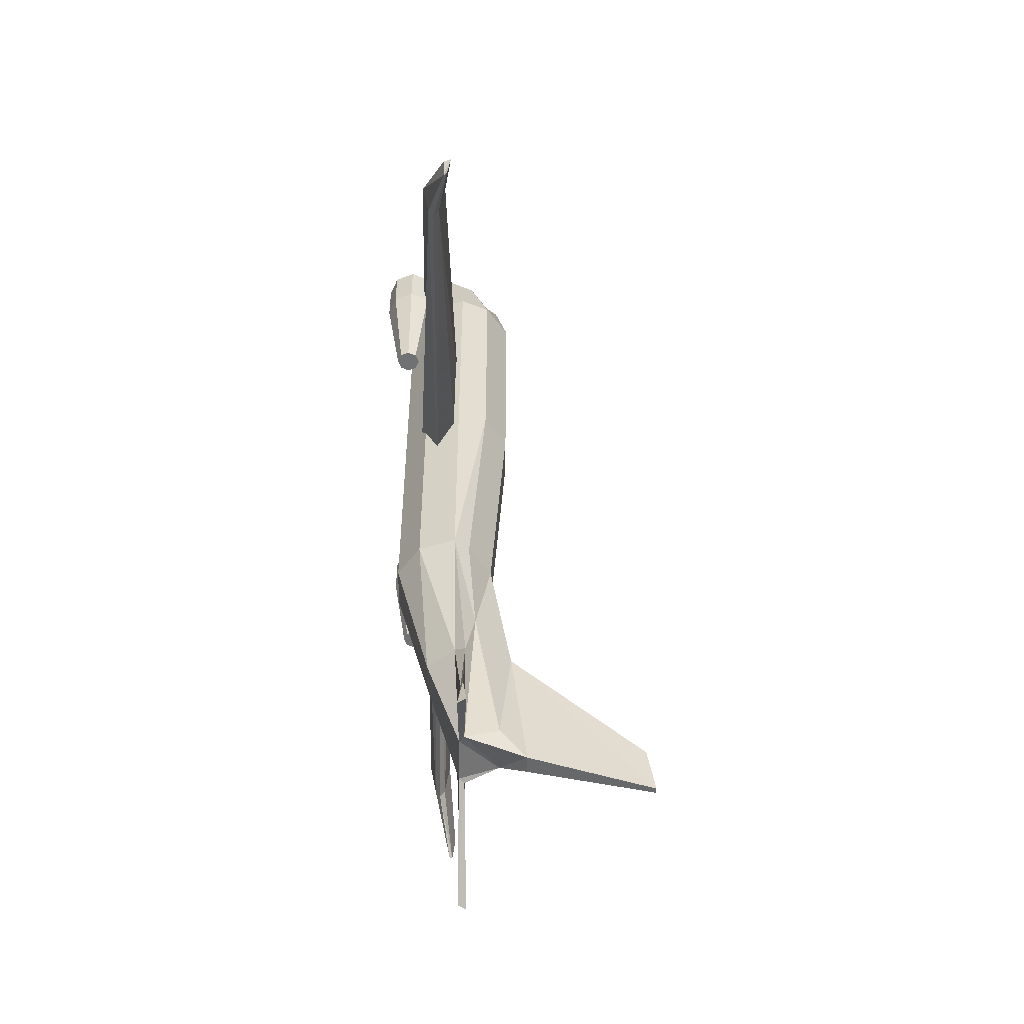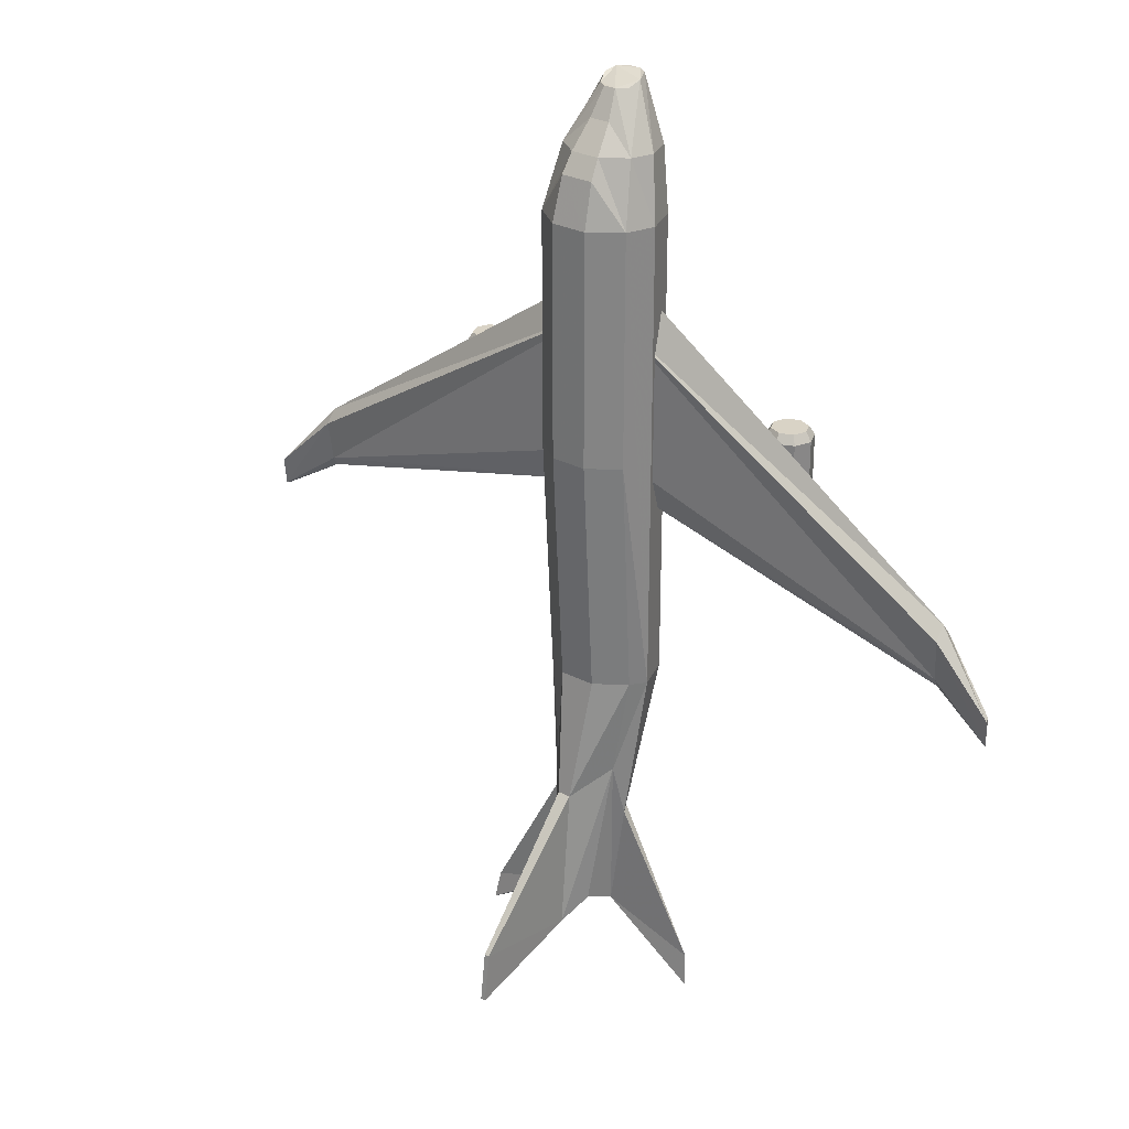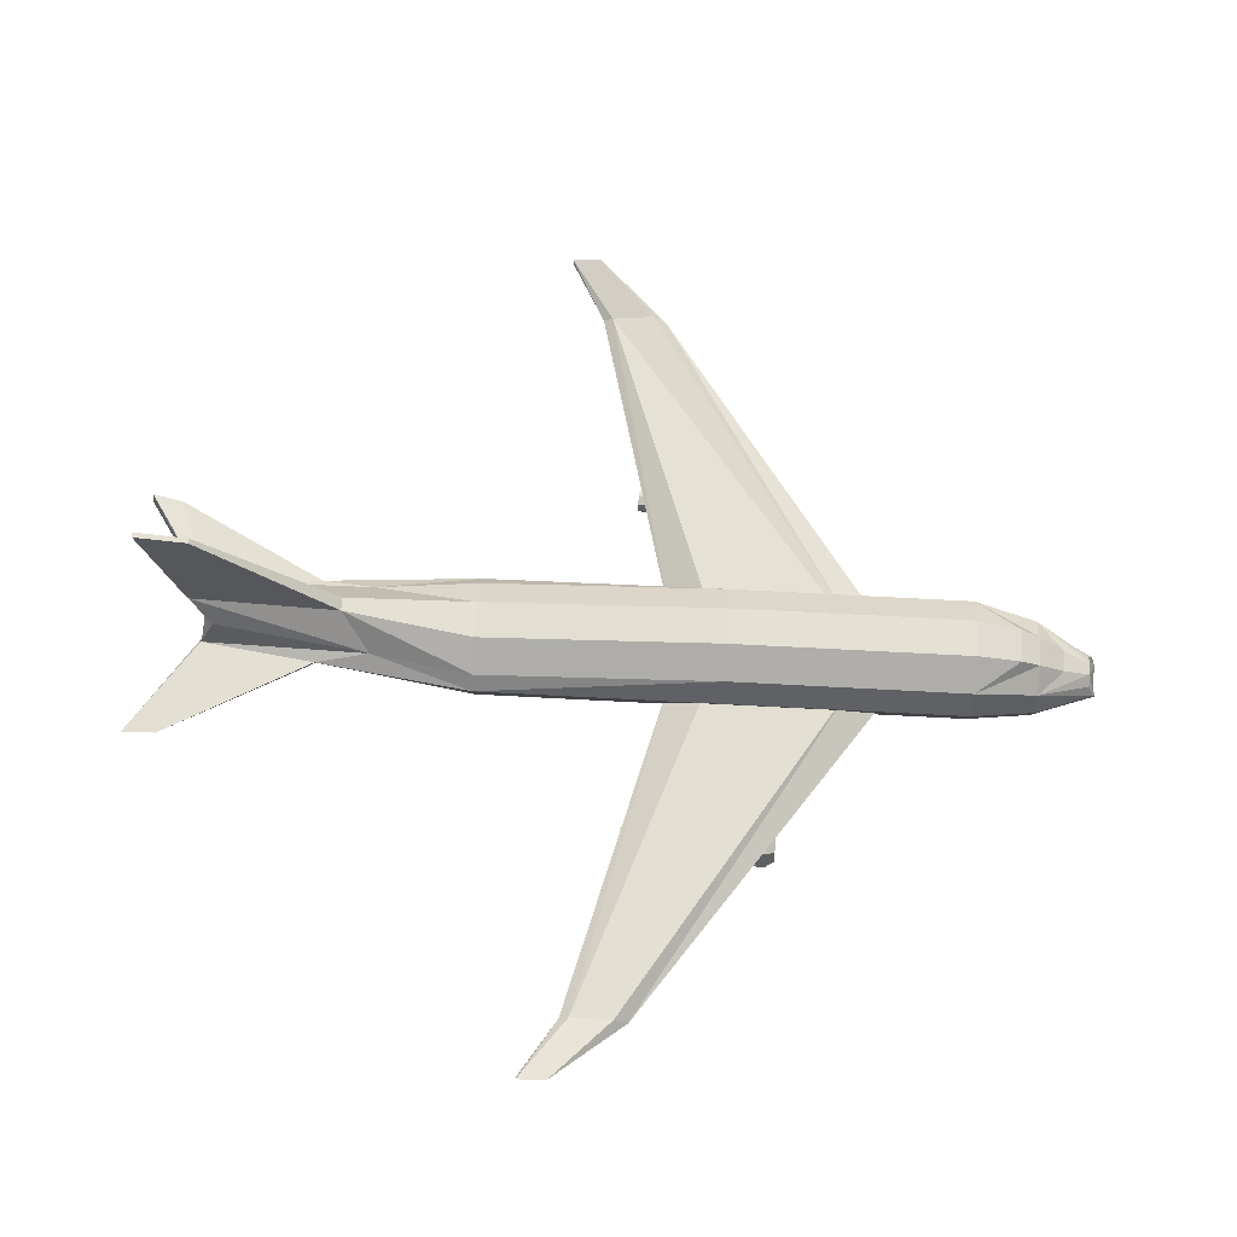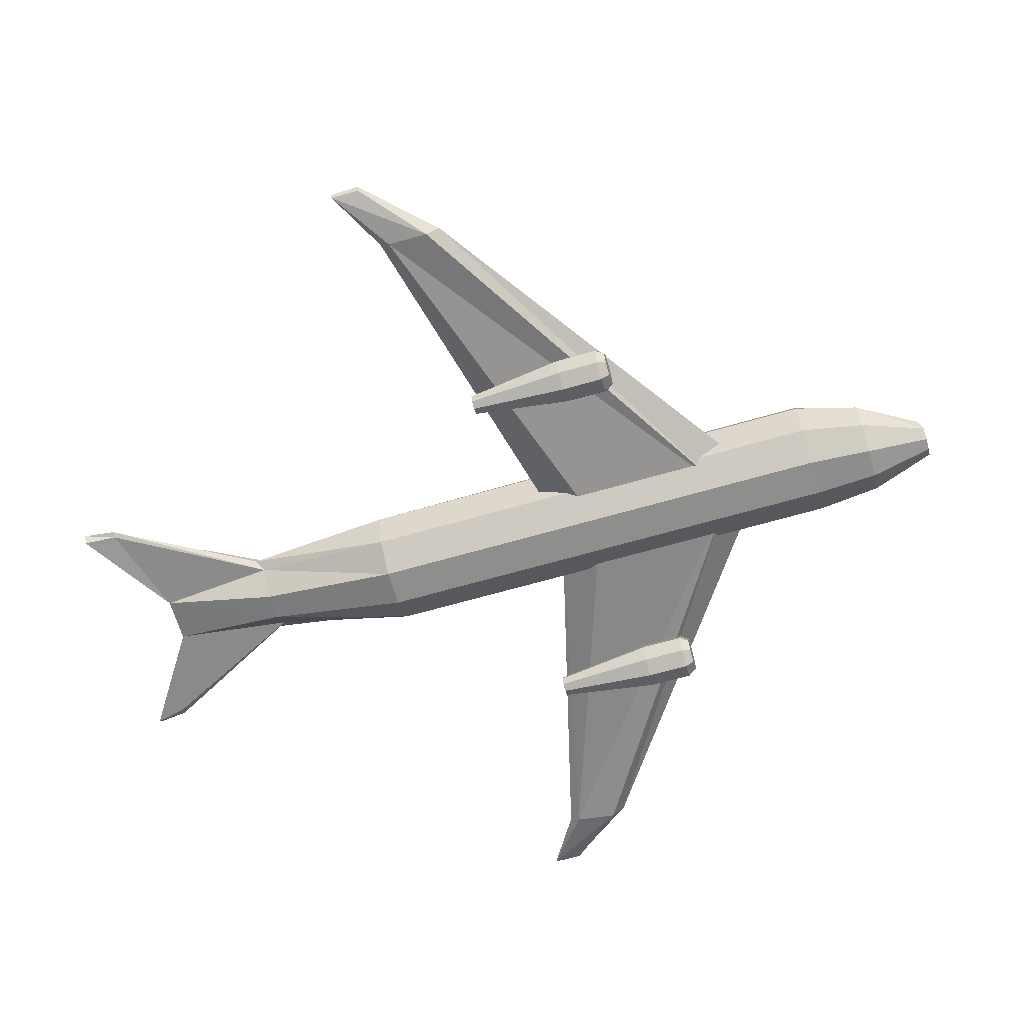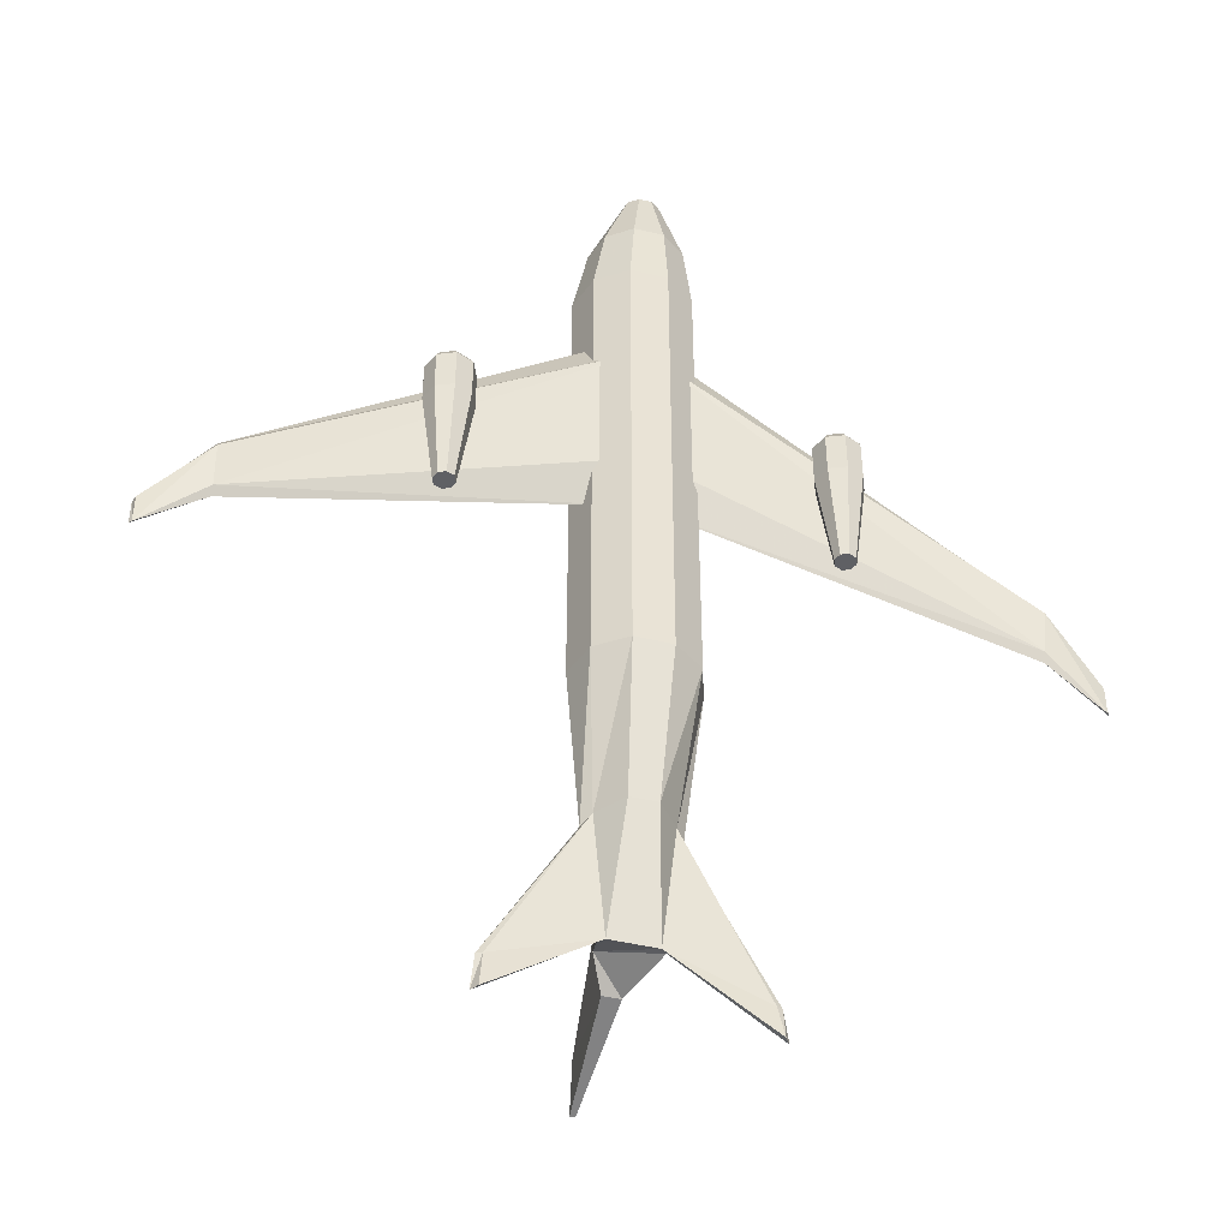
<metadata>
{"format":"obj","ext":"obj","renderer":"f3d","projection":"perspective","resolution":1024,"background":"white","views":[{"elev":-55.2,"azim":89.5,"up":"+Z"},{"elev":28.3,"azim":-141.7,"up":"+Z"},{"elev":66.1,"azim":-86.9,"up":"+Y"},{"elev":-64.9,"azim":-73.7,"up":"+Y"},{"elev":-44.6,"azim":-15.7,"up":"+Z"}]}
</metadata>
<code>
v  3.976e+05 1.915e+04 -1.47e+04
v  3.976e+05 1.917e+04 -1.47e+04
v  3.976e+05 1.921e+04 -1.432e+04
v  3.976e+05 1.915e+04 -1.432e+04
v  3.975e+05 1.918e+04 -1.47e+04
v  3.975e+05 1.924e+04 -1.432e+04
v  3.975e+05 1.917e+04 -1.47e+04
v  3.975e+05 1.921e+04 -1.432e+04
v  3.975e+05 1.915e+04 -1.47e+04
v  3.974e+05 1.915e+04 -1.432e+04
v  3.975e+05 1.912e+04 -1.47e+04
v  3.975e+05 1.908e+04 -1.432e+04
v  3.975e+05 1.911e+04 -1.47e+04
v  3.975e+05 1.906e+04 -1.432e+04
v  3.976e+05 1.912e+04 -1.47e+04
v  3.976e+05 1.908e+04 -1.432e+04
v  3.976e+05 1.921e+04 -1.417e+04
v  3.976e+05 1.915e+04 -1.417e+04
v  3.975e+05 1.924e+04 -1.417e+04
v  3.975e+05 1.921e+04 -1.417e+04
v  3.974e+05 1.915e+04 -1.417e+04
v  3.975e+05 1.908e+04 -1.417e+04
v  3.975e+05 1.906e+04 -1.417e+04
v  3.976e+05 1.908e+04 -1.417e+04
v  3.976e+05 1.919e+04 -1.413e+04
v  3.976e+05 1.915e+04 -1.413e+04
v  3.975e+05 1.921e+04 -1.413e+04
v  3.975e+05 1.919e+04 -1.413e+04
v  3.975e+05 1.915e+04 -1.413e+04
v  3.975e+05 1.91e+04 -1.413e+04
v  3.975e+05 1.908e+04 -1.413e+04
v  3.976e+05 1.91e+04 -1.413e+04
g Cylinder043
f 1 2 3
f 3 4 1
f 2 5 6
f 6 3 2
f 5 7 8
f 8 6 5
f 7 9 10
f 10 8 7
f 9 11 12
f 12 10 9
f 11 13 14
f 14 12 11
f 13 15 16
f 16 14 13
f 15 1 4
f 4 16 15
f 4 3 17
f 17 18 4
f 3 6 19
f 19 17 3
f 6 8 20
f 20 19 6
f 8 10 21
f 21 20 8
f 10 12 22
f 22 21 10
f 12 14 23
f 23 22 12
f 14 16 24
f 24 23 14
f 16 4 18
f 18 24 16
f 18 17 25
f 25 26 18
f 17 19 27
f 27 25 17
f 19 20 28
f 28 27 19
f 20 21 29
f 29 28 20
f 21 22 30
f 30 29 21
f 22 23 31
f 31 30 22
f 23 24 32
f 32 31 23
f 24 18 26
f 26 32 24
f 13 11 9
f 9 7 5
f 5 2 1
f 9 5 1
f 13 9 1
f 15 13 1
f 25 27 28
f 28 29 30
f 30 31 32
f 28 30 32
f 25 28 32
f 26 25 32
v  3.962e+05 1.915e+04 -1.47e+04
v  3.962e+05 1.917e+04 -1.47e+04
v  3.962e+05 1.921e+04 -1.432e+04
v  3.963e+05 1.915e+04 -1.432e+04
v  3.962e+05 1.918e+04 -1.47e+04
v  3.962e+05 1.924e+04 -1.432e+04
v  3.961e+05 1.917e+04 -1.47e+04
v  3.961e+05 1.921e+04 -1.432e+04
v  3.961e+05 1.915e+04 -1.47e+04
v  3.961e+05 1.915e+04 -1.432e+04
v  3.961e+05 1.912e+04 -1.47e+04
v  3.961e+05 1.908e+04 -1.432e+04
v  3.962e+05 1.911e+04 -1.47e+04
v  3.962e+05 1.906e+04 -1.432e+04
v  3.962e+05 1.912e+04 -1.47e+04
v  3.962e+05 1.908e+04 -1.432e+04
v  3.962e+05 1.921e+04 -1.417e+04
v  3.963e+05 1.915e+04 -1.417e+04
v  3.962e+05 1.924e+04 -1.417e+04
v  3.961e+05 1.921e+04 -1.417e+04
v  3.961e+05 1.915e+04 -1.417e+04
v  3.961e+05 1.908e+04 -1.417e+04
v  3.962e+05 1.906e+04 -1.417e+04
v  3.962e+05 1.908e+04 -1.417e+04
v  3.962e+05 1.919e+04 -1.413e+04
v  3.962e+05 1.915e+04 -1.413e+04
v  3.962e+05 1.921e+04 -1.413e+04
v  3.961e+05 1.919e+04 -1.413e+04
v  3.961e+05 1.915e+04 -1.413e+04
v  3.961e+05 1.91e+04 -1.413e+04
v  3.962e+05 1.908e+04 -1.413e+04
v  3.962e+05 1.91e+04 -1.413e+04
g Cylinder044
f 33 34 35
f 35 36 33
f 34 37 38
f 38 35 34
f 37 39 40
f 40 38 37
f 39 41 42
f 42 40 39
f 41 43 44
f 44 42 41
f 43 45 46
f 46 44 43
f 45 47 48
f 48 46 45
f 47 33 36
f 36 48 47
f 36 35 49
f 49 50 36
f 35 38 51
f 51 49 35
f 38 40 52
f 52 51 38
f 40 42 53
f 53 52 40
f 42 44 54
f 54 53 42
f 44 46 55
f 55 54 44
f 46 48 56
f 56 55 46
f 48 36 50
f 50 56 48
f 50 49 57
f 57 58 50
f 49 51 59
f 59 57 49
f 51 52 60
f 60 59 51
f 52 53 61
f 61 60 52
f 53 54 62
f 62 61 53
f 54 55 63
f 63 62 54
f 55 56 64
f 64 63 55
f 56 50 58
f 58 64 56
f 45 43 41
f 41 39 37
f 37 34 33
f 41 37 33
f 45 41 33
f 47 45 33
f 57 59 60
f 60 61 62
f 62 63 64
f 60 62 64
f 57 60 64
f 58 57 64
v  3.969e+05 1.932e+04 -1.382e+04
v  3.983e+05 1.929e+04 -1.468e+04
v  3.983e+05 1.927e+04 -1.484e+04
v  3.969e+05 1.932e+04 -1.436e+04
v  3.985e+05 1.932e+04 -1.49e+04
v  3.985e+05 1.931e+04 -1.501e+04
v  3.969e+05 1.918e+04 -1.382e+04
v  3.969e+05 1.918e+04 -1.436e+04
v  3.983e+05 1.923e+04 -1.484e+04
v  3.983e+05 1.921e+04 -1.468e+04
v  3.985e+05 1.93e+04 -1.501e+04
v  3.985e+05 1.929e+04 -1.49e+04
v  3.969e+05 1.925e+04 -1.367e+04
v  3.983e+05 1.925e+04 -1.463e+04
v  3.983e+05 1.925e+04 -1.487e+04
v  3.969e+05 1.925e+04 -1.452e+04
g Box106
f 65 66 67
f 67 68 65
f 66 69 70
f 70 67 66
f 71 72 73
f 73 74 71
f 74 73 75
f 75 76 74
f 65 77 78
f 78 66 65
f 66 78 69
f 67 70 79
f 67 79 80
f 80 68 67
f 68 80 77
f 77 65 68
f 71 74 78
f 78 77 71
f 74 76 69
f 69 78 74
f 75 73 79
f 79 70 75
f 73 72 80
f 80 79 73
f 72 71 77
f 77 80 72
f 69 76 75
f 75 70 69
v  3.97e+05 1.939e+04 -1.627e+04
v  3.969e+05 1.951e+04 -1.621e+04
v  3.97e+05 1.942e+04 -1.564e+04
v  3.97e+05 1.938e+04 -1.584e+04
v  3.969e+05 1.955e+04 -1.574e+04
v  3.969e+05 1.961e+04 -1.629e+04
v  3.969e+05 2.002e+04 -1.623e+04
v  3.969e+05 2.002e+04 -1.623e+04
v  3.969e+05 2.005e+04 -1.642e+04
v  3.969e+05 2.005e+04 -1.642e+04
v  3.967e+05 1.942e+04 -1.564e+04
v  3.968e+05 1.955e+04 -1.574e+04
v  3.968e+05 1.961e+04 -1.629e+04
v  3.968e+05 1.951e+04 -1.621e+04
v  3.968e+05 1.939e+04 -1.627e+04
v  3.967e+05 1.938e+04 -1.584e+04
v  3.964e+05 1.937e+04 -1.639e+04
v  3.964e+05 1.938e+04 -1.639e+04
v  3.964e+05 1.94e+04 -1.651e+04
v  3.964e+05 1.936e+04 -1.651e+04
v  3.968e+05 1.937e+04 -1.627e+04
v  3.968e+05 1.924e+04 -1.581e+04
v  3.967e+05 1.934e+04 -1.581e+04
v  3.969e+05 1.924e+04 -1.581e+04
v  3.969e+05 1.937e+04 -1.627e+04
v  3.97e+05 1.934e+04 -1.581e+04
v  3.973e+05 1.938e+04 -1.64e+04
v  3.973e+05 1.938e+04 -1.64e+04
v  3.973e+05 1.937e+04 -1.651e+04
v  3.973e+05 1.94e+04 -1.651e+04
v  3.971e+05 1.933e+04 -1.526e+04
v  3.969e+05 1.947e+04 -1.526e+04
v  3.97e+05 1.939e+04 -1.526e+04
v  3.968e+05 1.947e+04 -1.526e+04
v  3.967e+05 1.939e+04 -1.526e+04
v  3.966e+05 1.933e+04 -1.526e+04
v  3.967e+05 1.92e+04 -1.526e+04
v  3.968e+05 1.912e+04 -1.526e+04
v  3.969e+05 1.912e+04 -1.526e+04
v  3.97e+05 1.92e+04 -1.526e+04
v  3.97e+05 1.944e+04 -1.344e+04
v  3.971e+05 1.933e+04 -1.344e+04
v  3.971e+05 1.933e+04 -1.434e+04
v  3.97e+05 1.944e+04 -1.434e+04
v  3.969e+05 1.952e+04 -1.344e+04
v  3.969e+05 1.952e+04 -1.434e+04
v  3.968e+05 1.952e+04 -1.344e+04
v  3.968e+05 1.952e+04 -1.434e+04
v  3.967e+05 1.944e+04 -1.344e+04
v  3.967e+05 1.944e+04 -1.434e+04
v  3.966e+05 1.933e+04 -1.434e+04
v  3.966e+05 1.933e+04 -1.344e+04
v  3.967e+05 1.92e+04 -1.344e+04
v  3.967e+05 1.92e+04 -1.434e+04
v  3.968e+05 1.912e+04 -1.344e+04
v  3.968e+05 1.912e+04 -1.434e+04
v  3.969e+05 1.912e+04 -1.344e+04
v  3.969e+05 1.912e+04 -1.434e+04
v  3.97e+05 1.92e+04 -1.344e+04
v  3.97e+05 1.92e+04 -1.434e+04
v  3.97e+05 1.937e+04 -1.32e+04
v  3.97e+05 1.929e+04 -1.32e+04
v  3.969e+05 1.948e+04 -1.328e+04
v  3.968e+05 1.948e+04 -1.328e+04
v  3.967e+05 1.929e+04 -1.32e+04
v  3.967e+05 1.937e+04 -1.32e+04
v  3.967e+05 1.918e+04 -1.32e+04
v  3.968e+05 1.911e+04 -1.32e+04
v  3.969e+05 1.911e+04 -1.32e+04
v  3.97e+05 1.918e+04 -1.32e+04
v  3.969e+05 1.927e+04 -1.3e+04
v  3.969e+05 1.923e+04 -1.298e+04
v  3.969e+05 1.944e+04 -1.32e+04
v  3.969e+05 1.935e+04 -1.31e+04
v  3.968e+05 1.944e+04 -1.32e+04
v  3.968e+05 1.935e+04 -1.31e+04
v  3.968e+05 1.923e+04 -1.298e+04
v  3.968e+05 1.927e+04 -1.3e+04
v  3.968e+05 1.918e+04 -1.296e+04
v  3.968e+05 1.915e+04 -1.296e+04
v  3.969e+05 1.915e+04 -1.296e+04
v  3.969e+05 1.918e+04 -1.296e+04
v  3.969e+05 1.93e+04 -1.3e+04
v  3.968e+05 1.93e+04 -1.3e+04
g Cylinder010
f 81 82 83
f 83 84 81
f 85 83 82
f 82 86 85
f 87 88 89
f 89 90 87
f 91 92 93
f 93 94 91
f 95 96 91
f 91 94 95
f 97 98 99
f 99 100 97
f 101 102 103
f 104 102 101
f 101 105 104
f 105 106 104
f 107 108 109
f 109 110 107
f 84 83 111
f 112 113 83
f 83 85 112
f 114 112 85
f 85 92 114
f 115 114 92
f 92 91 115
f 91 116 115
f 117 116 96
f 96 103 117
f 118 117 103
f 103 102 118
f 119 118 102
f 102 104 119
f 120 119 104
f 104 106 120
f 111 120 106
f 106 84 111
f 121 122 123
f 111 113 124
f 123 111 124
f 121 123 124
f 125 121 124
f 113 112 126
f 124 113 126
f 125 124 126
f 127 125 126
f 112 114 128
f 126 112 128
f 127 126 128
f 129 127 128
f 114 115 130
f 128 114 130
f 129 128 130
f 130 115 116
f 129 130 116
f 129 116 131
f 132 129 131
f 133 132 131
f 116 117 134
f 131 116 134
f 133 131 134
f 135 133 134
f 117 118 136
f 134 117 136
f 135 134 136
f 137 135 136
f 118 119 138
f 136 118 138
f 137 136 138
f 139 137 138
f 119 120 140
f 138 119 140
f 139 138 140
f 122 139 140
f 120 111 123
f 140 120 123
f 122 140 123
f 122 121 141
f 141 142 122
f 121 125 143
f 127 144 143
f 143 125 127
f 127 129 144
f 132 145 146
f 146 129 132
f 147 145 132
f 132 133 147
f 148 147 133
f 133 135 148
f 149 148 135
f 135 137 149
f 150 149 137
f 137 139 150
f 142 150 139
f 139 122 142
f 142 141 151
f 151 152 142
f 141 153 154
f 155 156 154
f 154 153 155
f 155 146 156
f 146 145 157
f 157 158 146
f 159 157 145
f 145 147 159
f 160 159 147
f 147 148 160
f 161 160 148
f 148 149 161
f 162 161 149
f 149 150 162
f 152 162 150
f 150 142 152
f 86 82 81
f 101 95 94
f 105 101 94
f 81 105 94
f 86 81 94
f 86 94 93
f 160 161 162
f 162 152 151
f 151 163 164
f 162 151 164
f 164 158 157
f 162 164 157
f 160 162 157
f 160 157 159
f 89 88 85
f 85 86 89
f 90 89 86
f 86 93 90
f 87 90 93
f 93 92 87
f 88 87 92
f 92 85 88
f 98 96 95
f 95 99 98
f 100 99 95
f 95 101 100
f 97 100 101
f 101 103 97
f 98 97 103
f 103 96 98
f 107 110 81
f 81 84 107
f 108 107 84
f 84 106 108
f 108 106 105
f 105 109 108
f 110 109 105
f 105 81 110
f 91 96 116
f 83 113 111
f 163 151 141
f 141 154 163
f 164 163 154
f 154 156 164
f 146 158 164
f 164 156 146
f 153 141 121
f 121 143 153
f 155 153 143
f 143 144 155
f 129 146 155
f 155 144 129
v  3.968e+05 1.932e+04 -1.382e+04
v  3.954e+05 1.929e+04 -1.468e+04
v  3.954e+05 1.927e+04 -1.484e+04
v  3.968e+05 1.932e+04 -1.436e+04
v  3.952e+05 1.932e+04 -1.49e+04
v  3.952e+05 1.931e+04 -1.501e+04
v  3.968e+05 1.918e+04 -1.382e+04
v  3.968e+05 1.918e+04 -1.436e+04
v  3.954e+05 1.923e+04 -1.484e+04
v  3.954e+05 1.921e+04 -1.468e+04
v  3.952e+05 1.93e+04 -1.501e+04
v  3.952e+05 1.929e+04 -1.49e+04
v  3.968e+05 1.925e+04 -1.367e+04
v  3.954e+05 1.925e+04 -1.463e+04
v  3.954e+05 1.925e+04 -1.487e+04
v  3.968e+05 1.925e+04 -1.452e+04
g Box107
f 167 166 165
f 165 168 167
f 170 169 166
f 166 167 170
f 173 172 171
f 171 174 173
f 175 173 174
f 174 176 175
f 178 177 165
f 165 166 178
f 169 178 166
f 179 170 167
f 180 179 167
f 167 168 180
f 177 180 168
f 168 165 177
f 178 174 171
f 171 177 178
f 169 176 174
f 174 178 169
f 179 173 175
f 175 170 179
f 180 172 173
f 173 179 180
f 177 171 172
f 172 180 177
f 175 176 169
f 169 170 175

</code>
